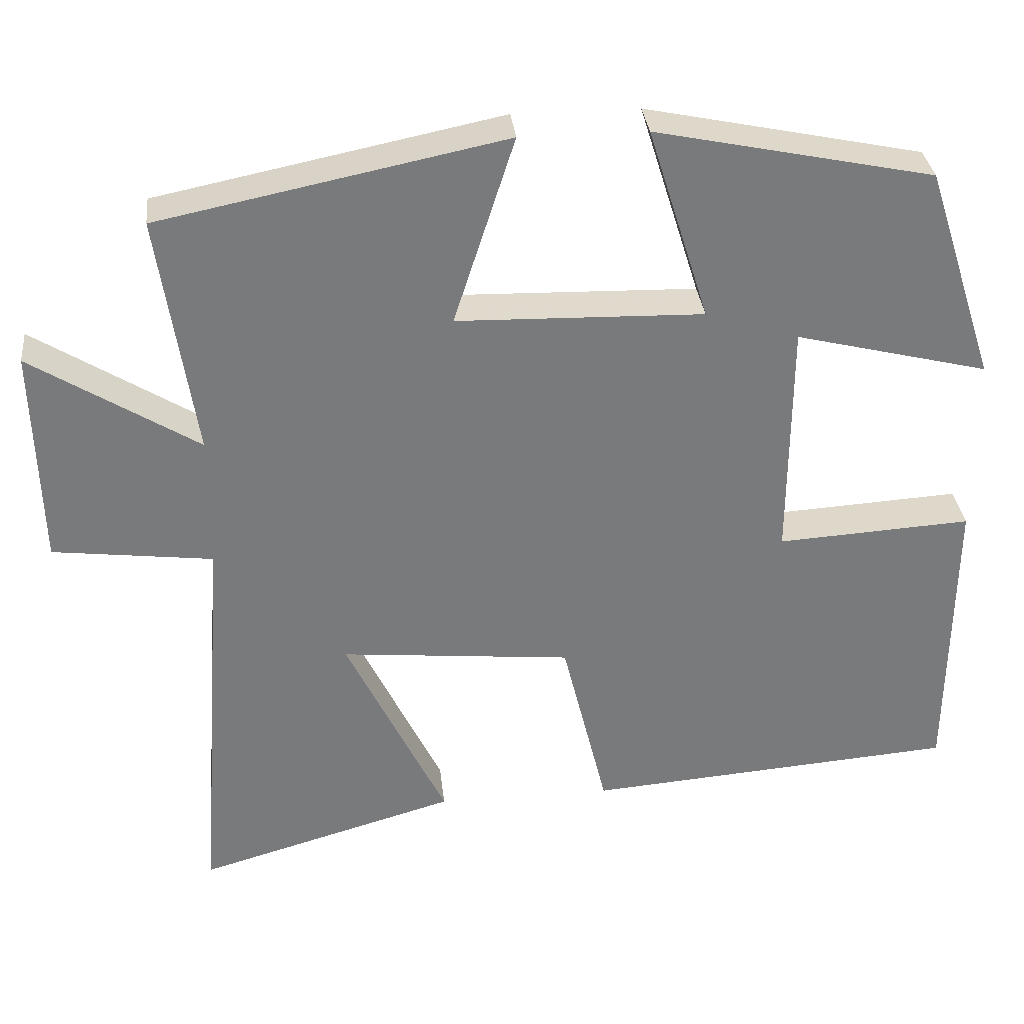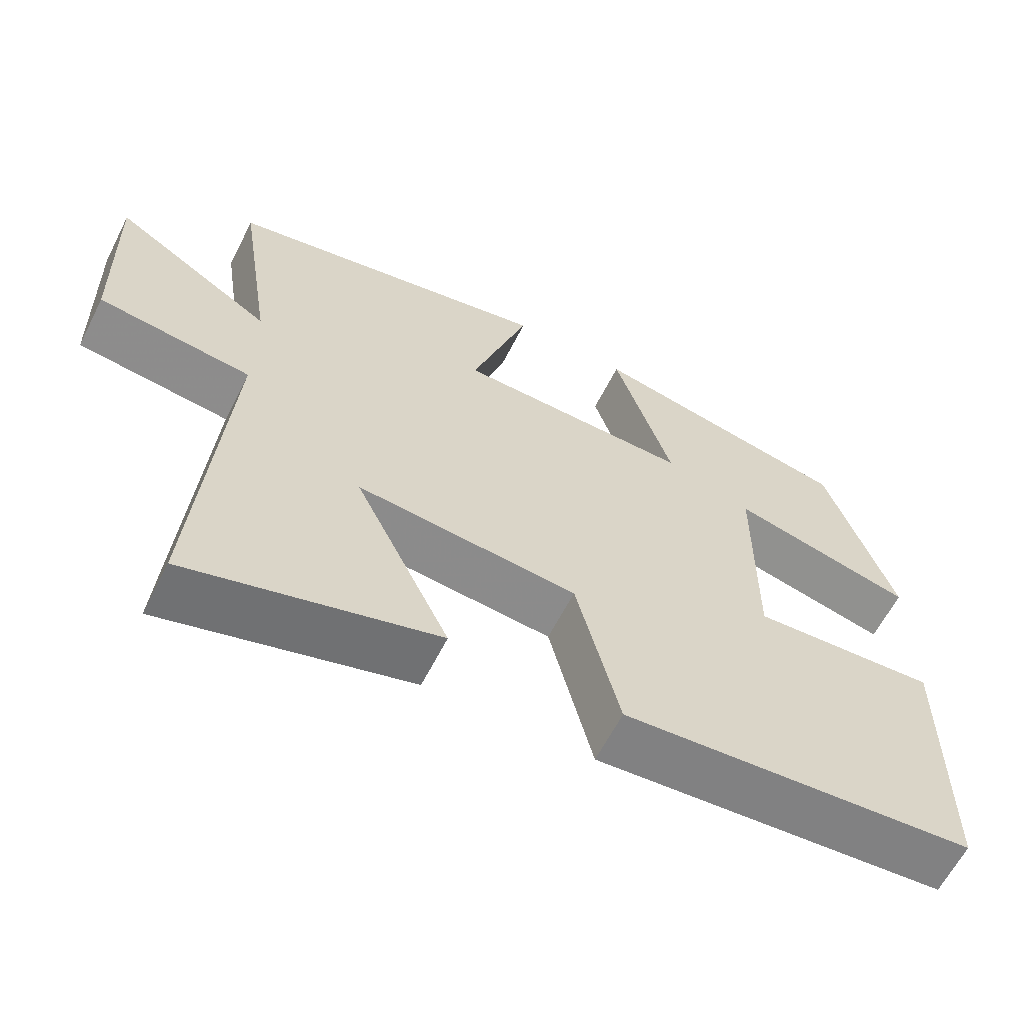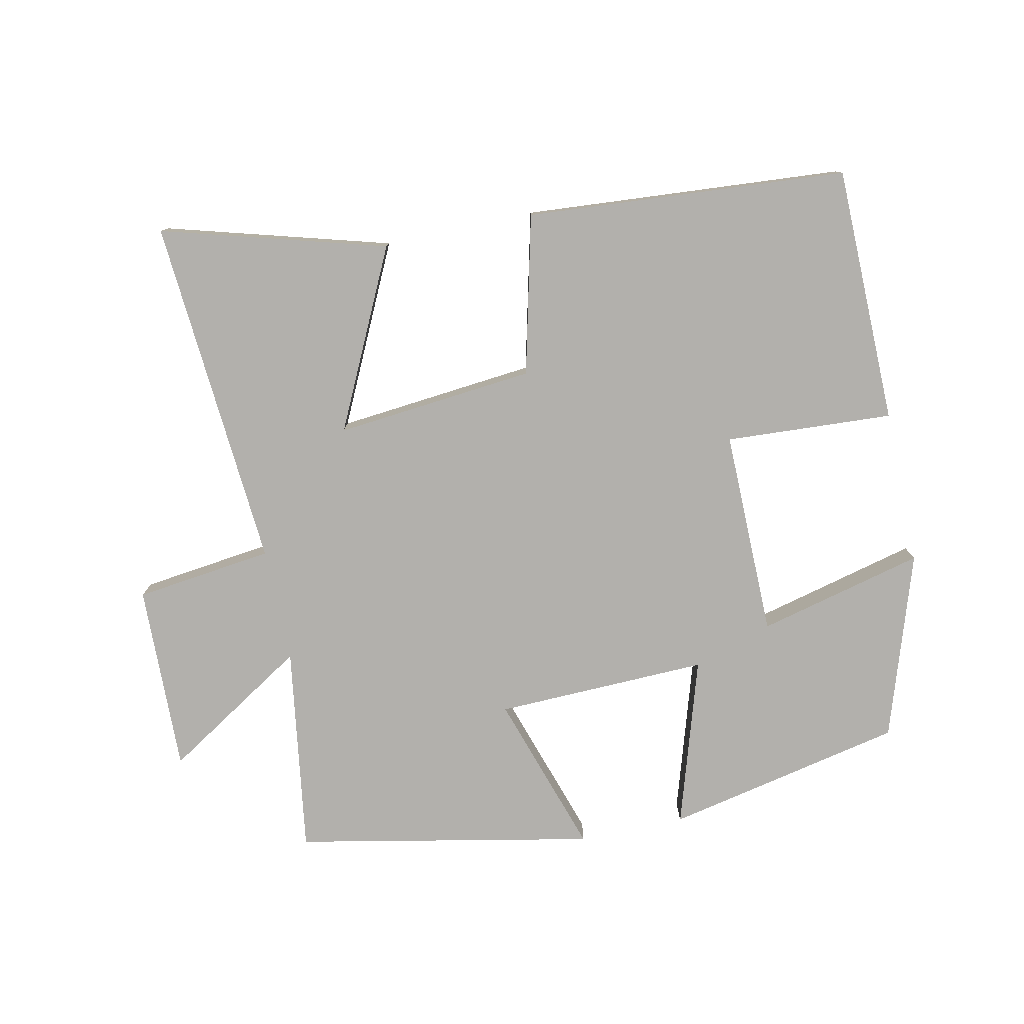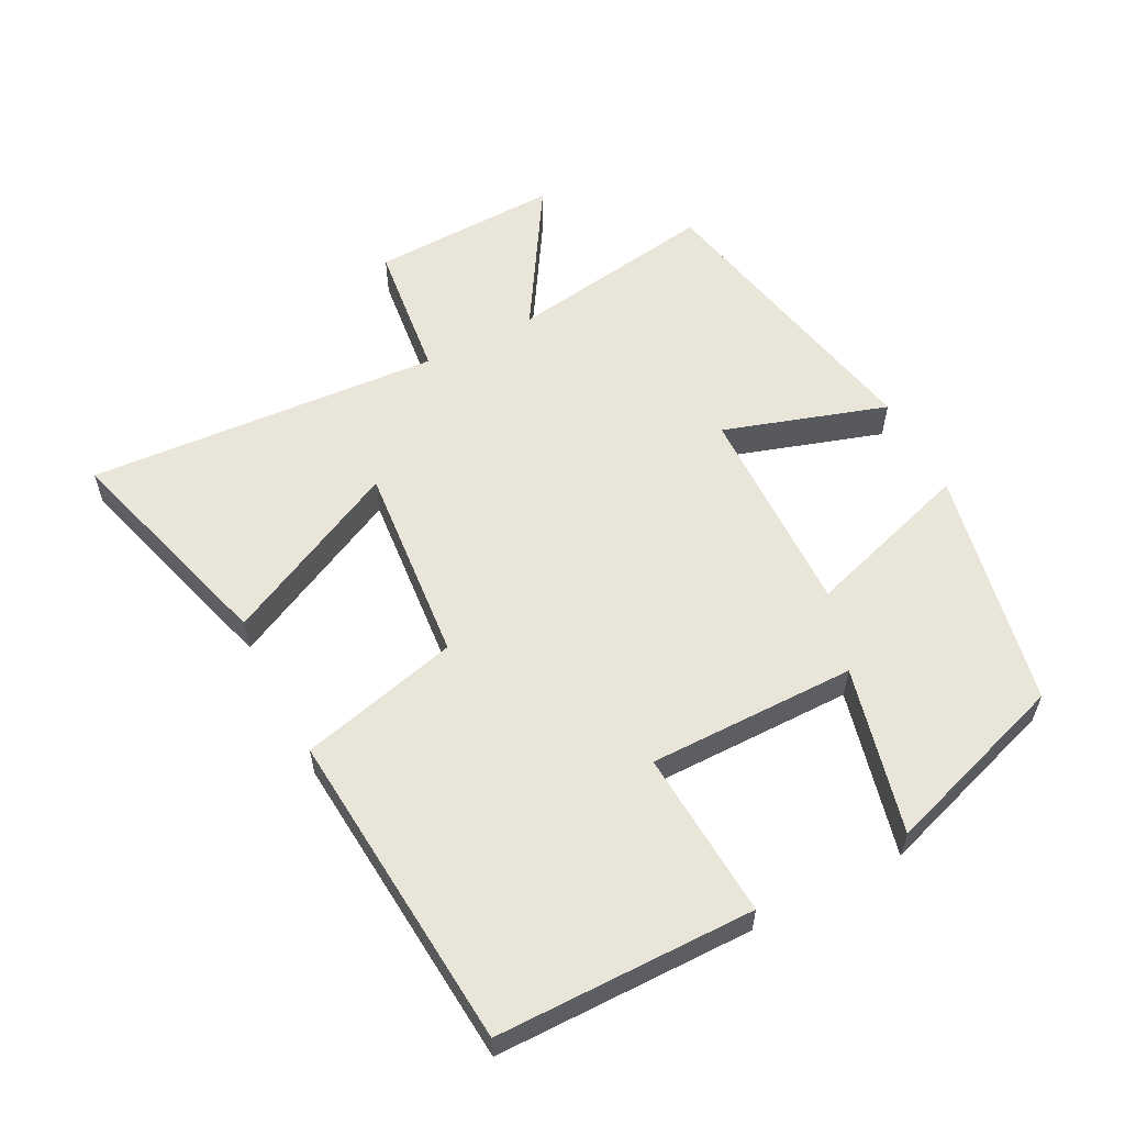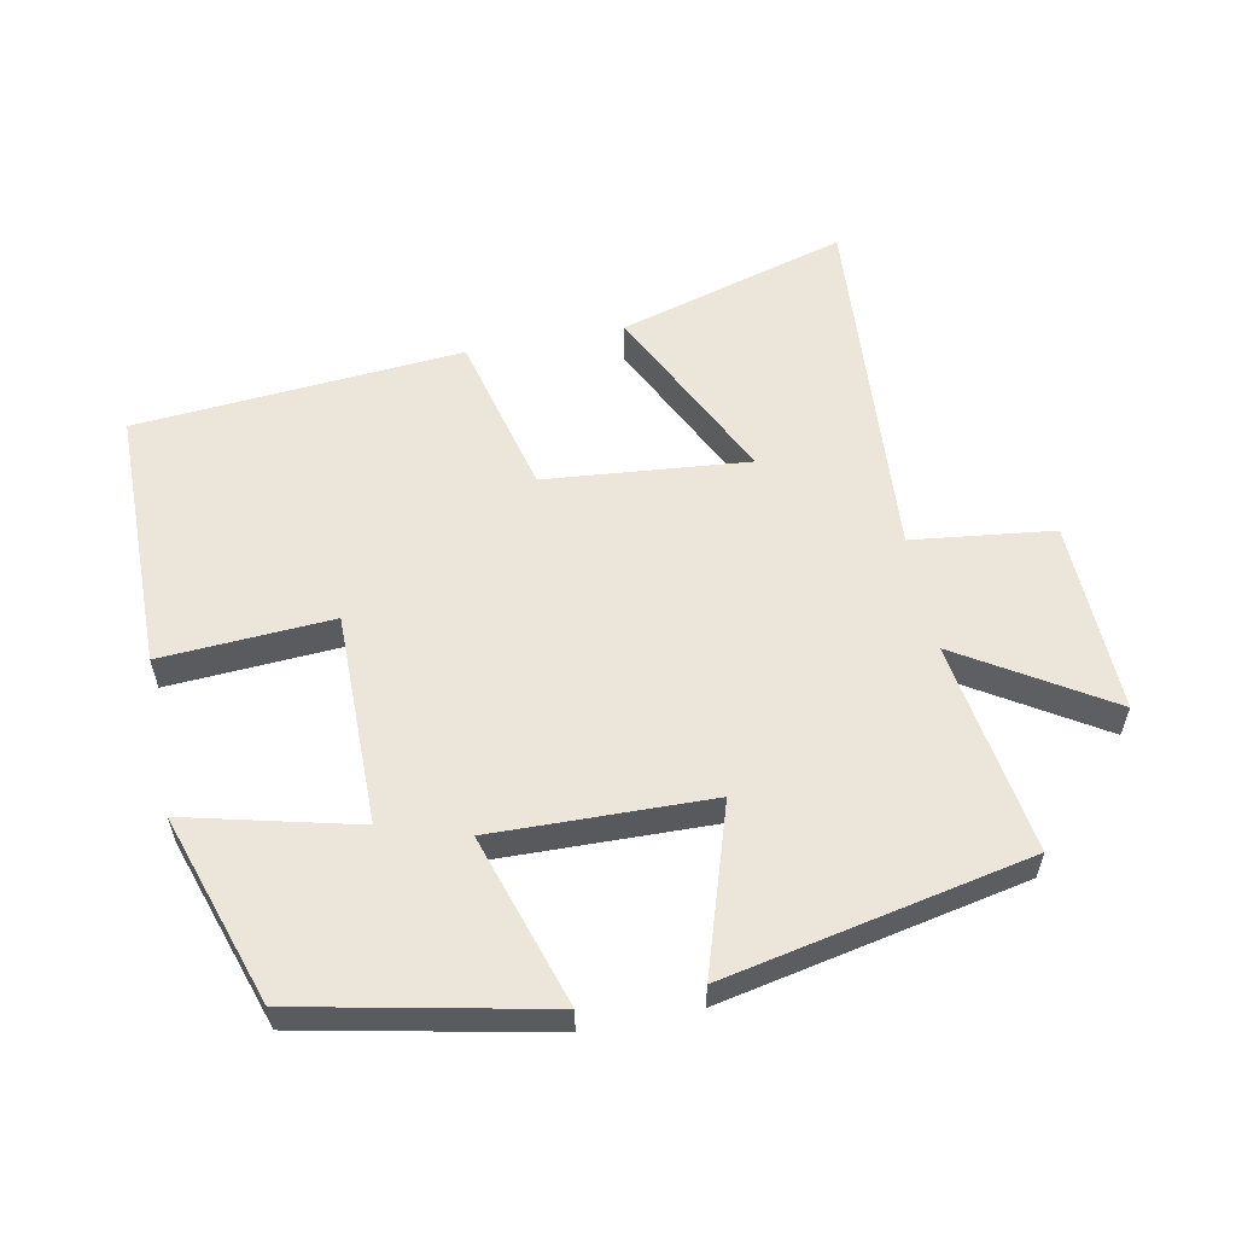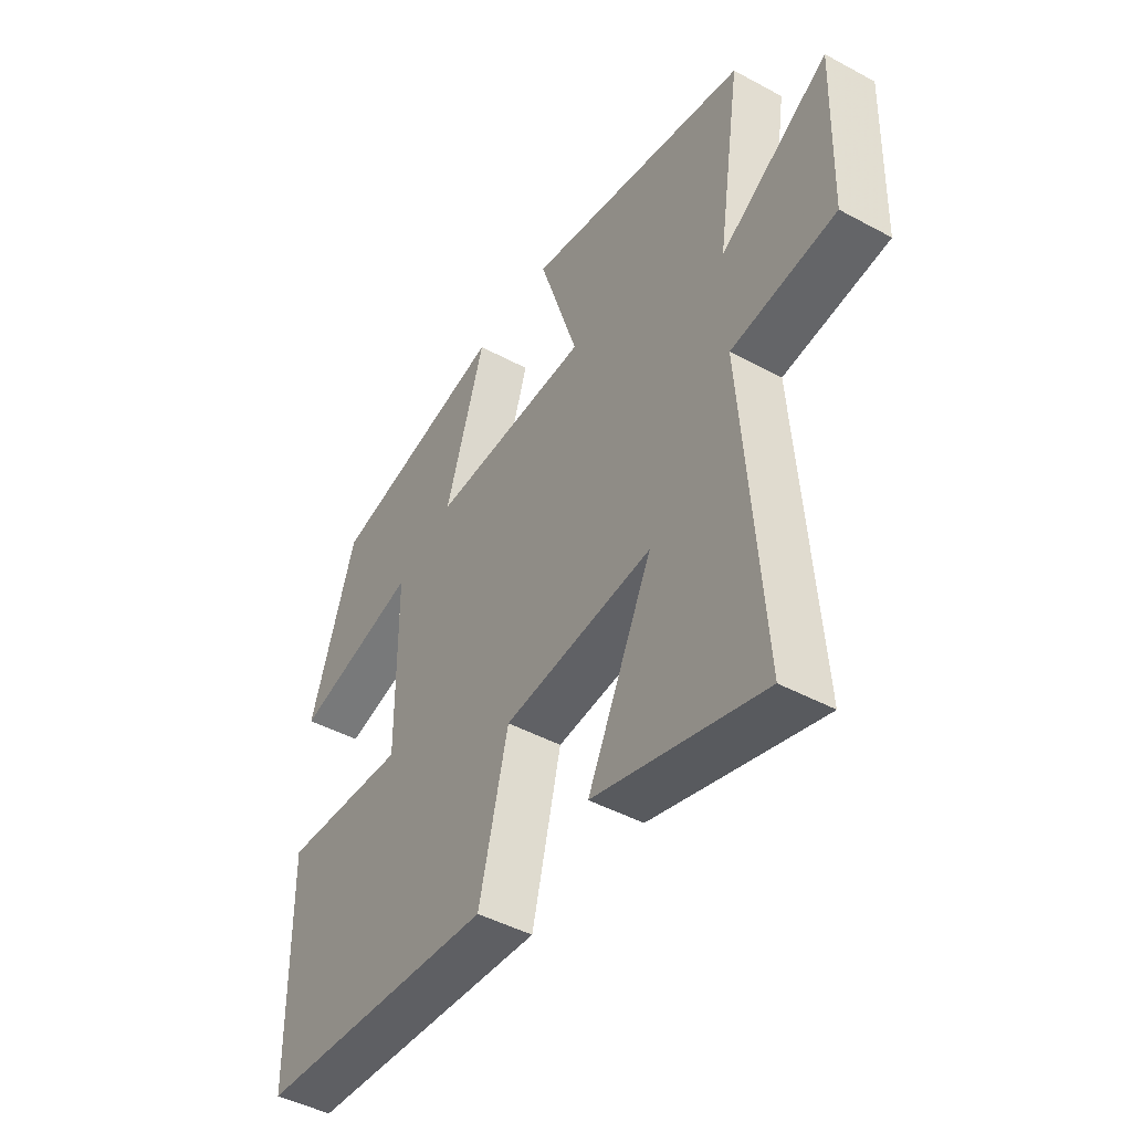
<metadata>
{"format":"obj","ext":"obj","renderer":"f3d","projection":"perspective","resolution":1024,"background":"white","views":[{"elev":32.4,"azim":173.9,"up":"+Z"},{"elev":-62.2,"azim":153.1,"up":"+Z"},{"elev":-78.6,"azim":-167.9,"up":"+Y"},{"elev":58.0,"azim":-117.6,"up":"+Y"},{"elev":57.4,"azim":-11.3,"up":"+Y"},{"elev":-45.4,"azim":58.0,"up":"+Z"}]}
</metadata>
<code>
v -0.41 0.07 0.426
v -0.055 0.07 0.5
v -0.133 0.07 0.251
v 0.183 0.07 0.259
v 0.105 0.07 0.5
v 0.547 0.07 0.41
v 0.5 0.07 0.101
v 0.713 0.07 0.234
v 0.705 0.07 -0.046
v 0.5 0.07 -0.071
v 0.538 0.07 -0.595
v 0.206 0.07 -0.5
v 0.334 0.07 -0.236
v 0.038 0.07 -0.264
v -0.02 0.07 -0.5
v -0.496 0.07 -0.463
v -0.5 0.07 -0.081
v -0.251 0.07 -0.096
v -0.253 0.07 0.212
v -0.5 0.07 0.151
v -0.41 0 0.426
v -0.055 0 0.5
v -0.133 0 0.251
v 0.183 0 0.259
v 0.105 0 0.5
v 0.547 0 0.41
v 0.5 0 0.101
v 0.713 0 0.234
v 0.705 0 -0.046
v 0.5 0 -0.071
v 0.538 0 -0.595
v 0.206 0 -0.5
v 0.334 0 -0.236
v 0.038 0 -0.264
v -0.02 0 -0.5
v -0.496 0 -0.463
v -0.5 0 -0.081
v -0.251 0 -0.096
v -0.253 0 0.212
v -0.5 0 0.151
f 1 2 3
f 20 1 3
f 19 20 3
f 18 19 3 4
f 16 17 18
f 15 16 18
f 14 15 18
f 13 14 18 4
f 10 11 12 13
f 10 13 4
f 7 8 9 10
f 7 10 4 5
f 5 6 7
f 23 22 21
f 23 21 40
f 23 40 39
f 24 23 39 38
f 38 37 36
f 38 36 35
f 38 35 34
f 24 38 34 33
f 33 32 31 30
f 24 33 30
f 30 29 28 27
f 25 24 30 27
f 27 26 25
f 1 21 22 2
f 2 22 23 3
f 3 23 24 4
f 4 24 25 5
f 5 25 26 6
f 6 26 27 7
f 7 27 28 8
f 8 28 29 9
f 9 29 30 10
f 10 30 31 11
f 11 31 32 12
f 12 32 33 13
f 13 33 34 14
f 14 34 35 15
f 15 35 36 16
f 16 36 37 17
f 17 37 38 18
f 18 38 39 19
f 19 39 40 20
f 20 40 21 1

</code>
